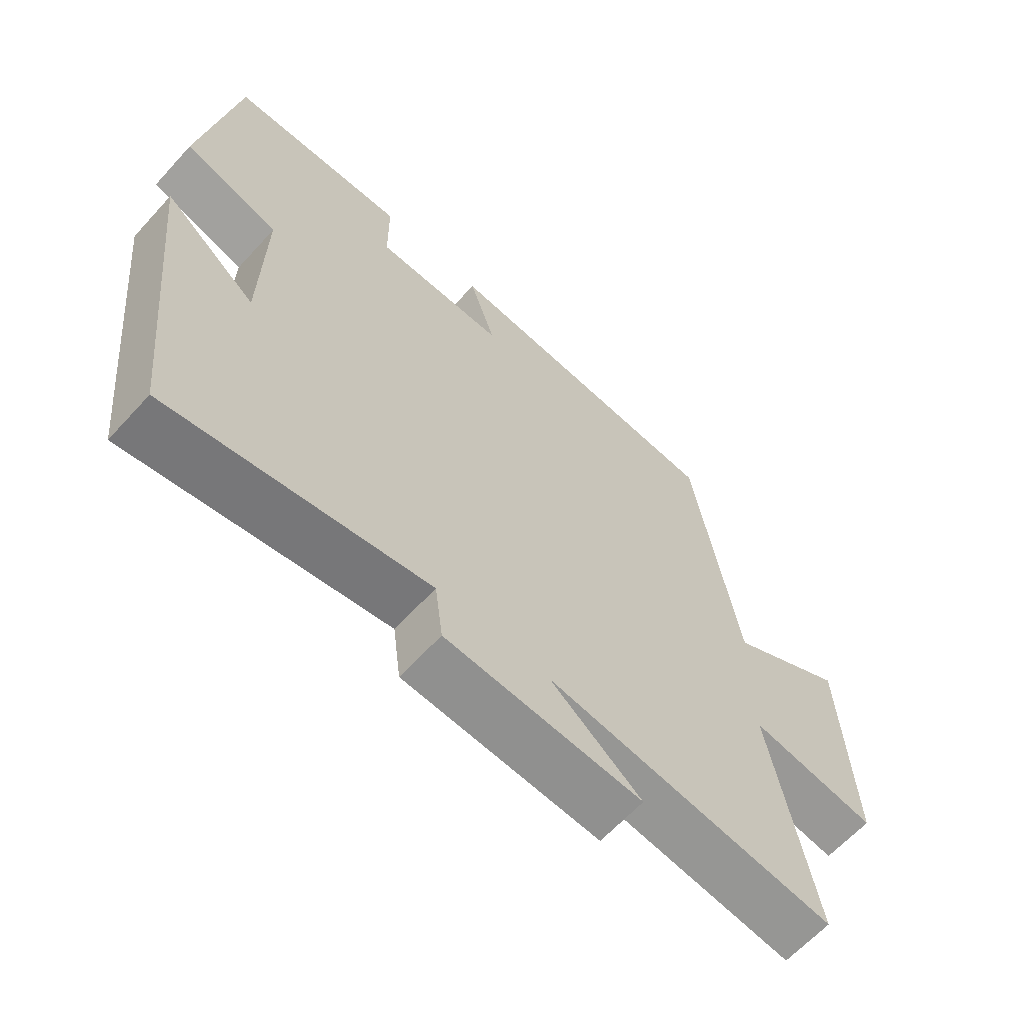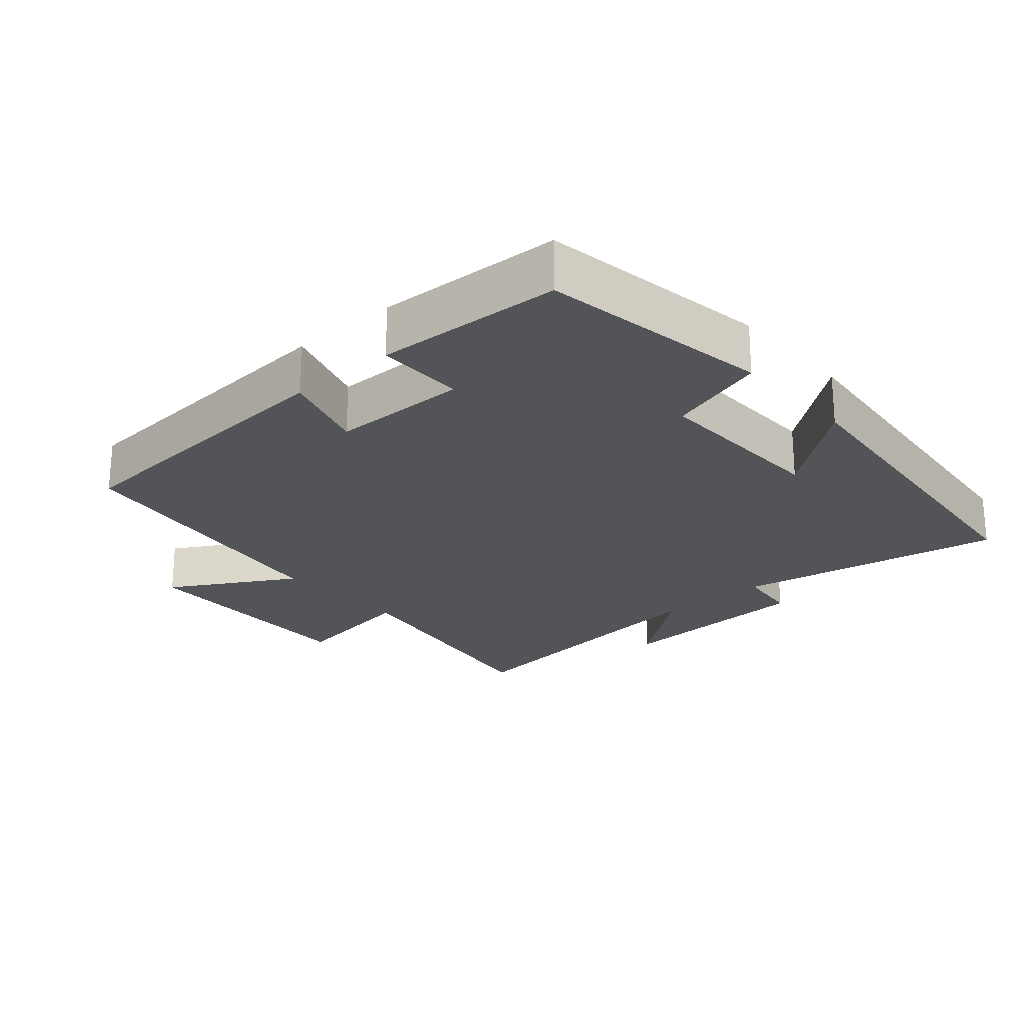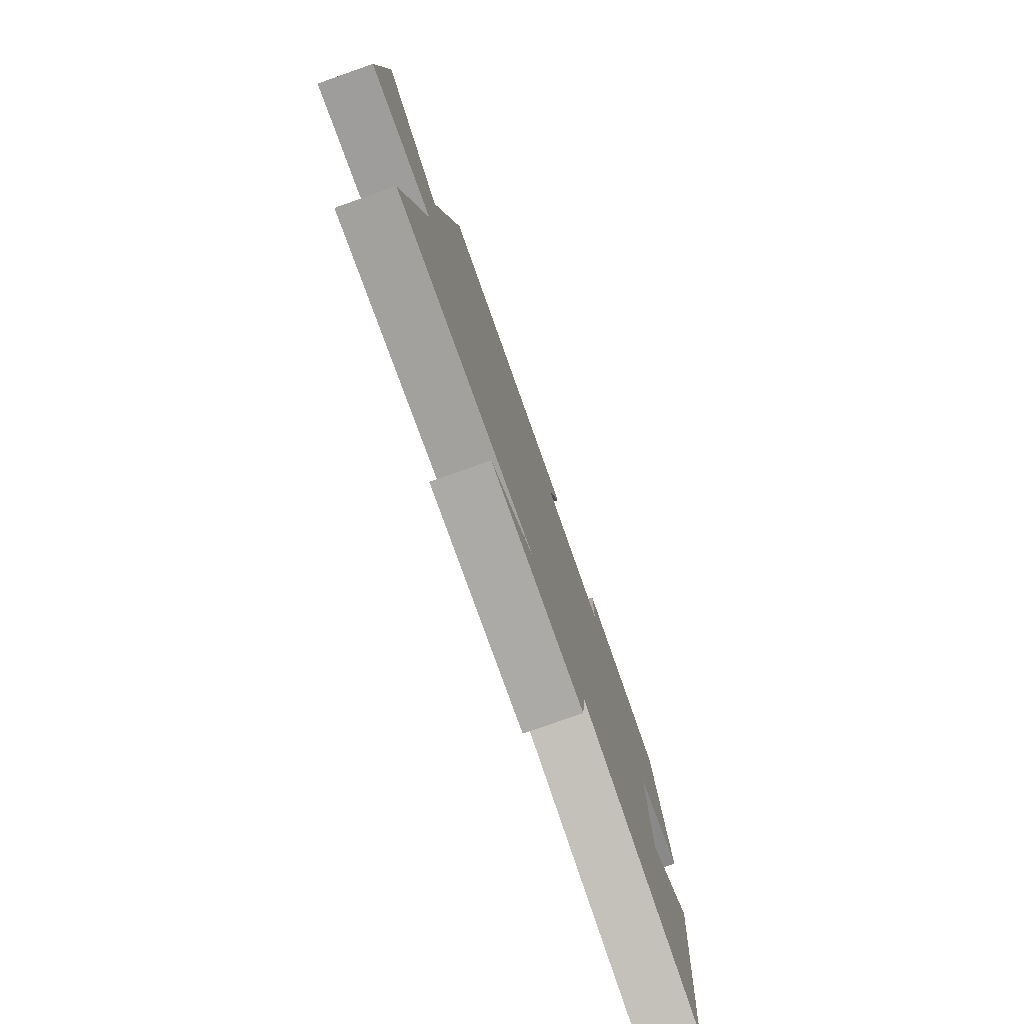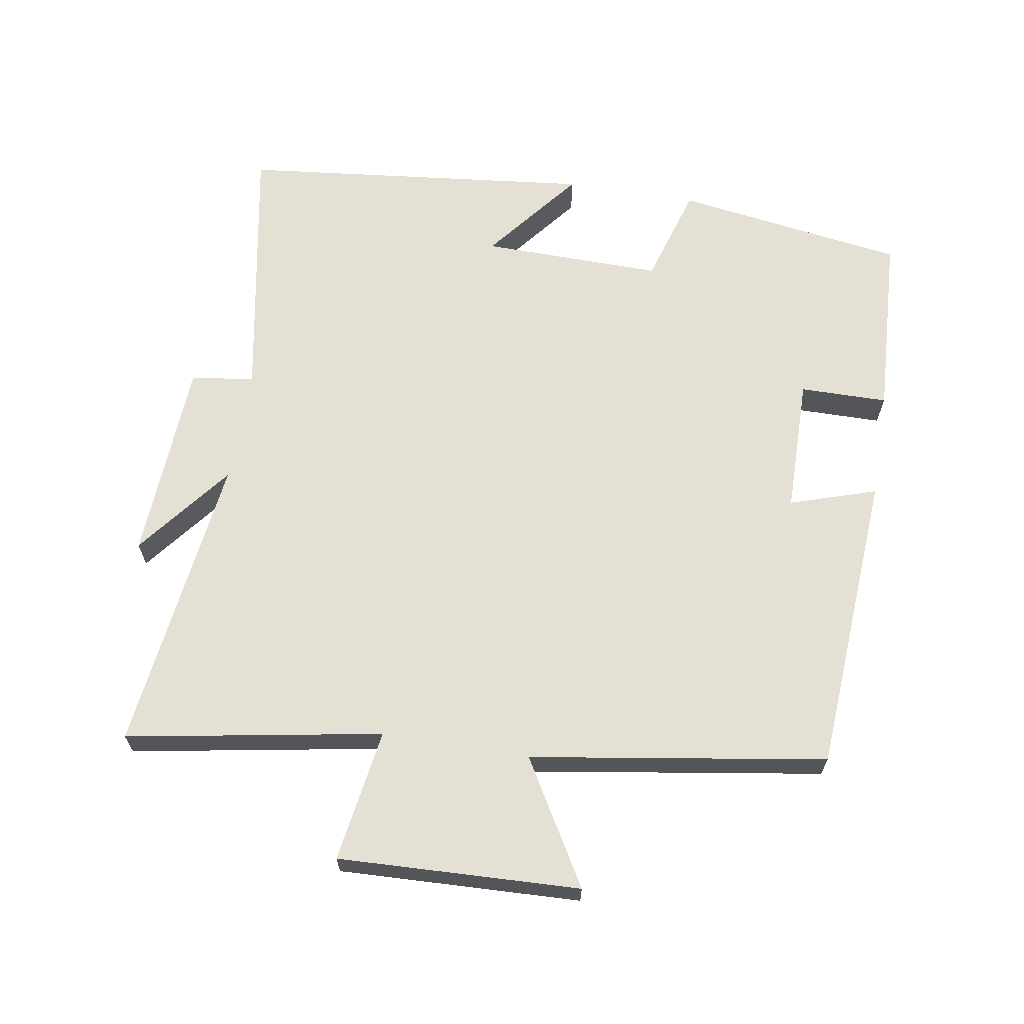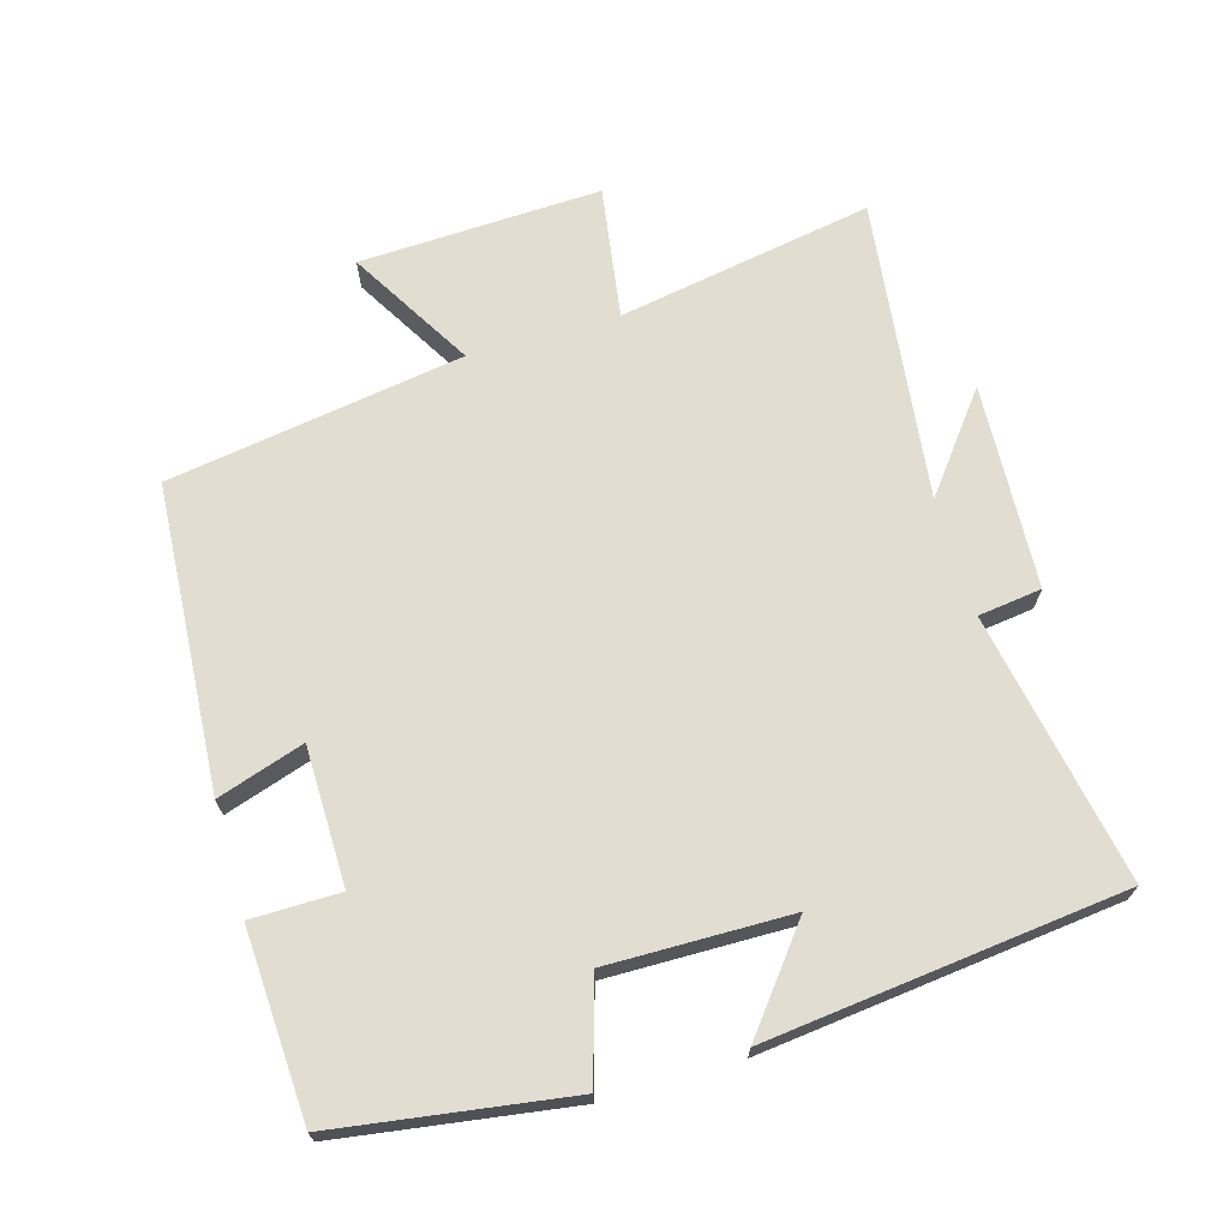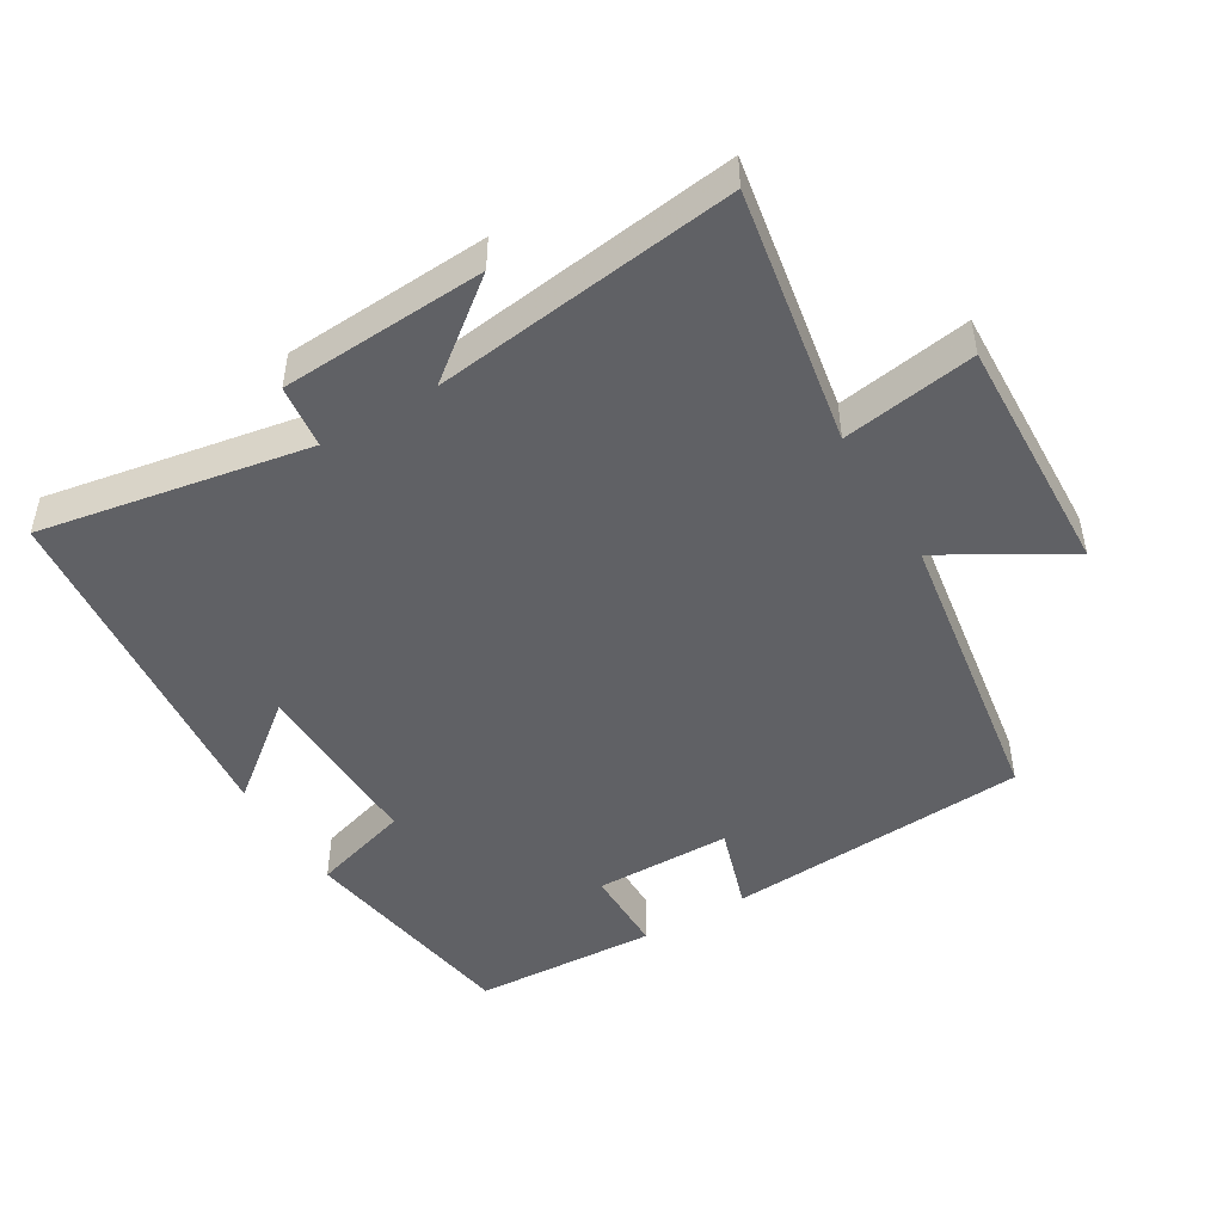
<metadata>
{"format":"obj","ext":"obj","renderer":"f3d","projection":"perspective","resolution":1024,"background":"white","views":[{"elev":-63.8,"azim":137.6,"up":"+Z"},{"elev":-23.1,"azim":41.5,"up":"+Y"},{"elev":-78.6,"azim":-70.6,"up":"+Z"},{"elev":65.2,"azim":-80.6,"up":"+Y"},{"elev":68.6,"azim":73.7,"up":"+Y"},{"elev":-47.6,"azim":-149.0,"up":"+Y"}]}
</metadata>
<code>
v -0.566 0.07 -0.555
v -0.5 0.07 -0.181
v -0.695 0.07 -0.211
v -0.681 0.07 0.143
v -0.5 0.07 0.037
v -0.432 0.07 0.47
v 0.014 0.07 0.5
v -0.027 0.07 0.373
v 0.175 0.07 0.371
v 0.176 0.07 0.5
v 0.449 0.07 0.486
v 0.5 0.07 0.147
v 0.354 0.07 0.103
v 0.358 0.07 -0.163
v 0.5 0.07 -0.051
v 0.443 0.07 -0.572
v 0.049 0.07 -0.5
v 0.037 0.07 -0.593
v -0.263 0.07 -0.609
v -0.123 0.07 -0.5
v -0.566 0 -0.555
v -0.5 0 -0.181
v -0.695 0 -0.211
v -0.681 0 0.143
v -0.5 0 0.037
v -0.432 0 0.47
v 0.014 0 0.5
v -0.027 0 0.373
v 0.175 0 0.371
v 0.176 0 0.5
v 0.449 0 0.486
v 0.5 0 0.147
v 0.354 0 0.103
v 0.358 0 -0.163
v 0.5 0 -0.051
v 0.443 0 -0.572
v 0.049 0 -0.5
v 0.037 0 -0.593
v -0.263 0 -0.609
v -0.123 0 -0.5
f 17 18 19 20
f 14 15 16 17
f 13 14 17 20
f 10 11 12 13
f 9 10 13
f 8 9 13 20
f 5 6 7 8
f 5 8 20
f 2 3 4 5
f 2 5 20
f 1 2 20
f 40 39 38 37
f 37 36 35 34
f 40 37 34 33
f 33 32 31 30
f 33 30 29
f 40 33 29 28
f 28 27 26 25
f 40 28 25
f 25 24 23 22
f 40 25 22
f 40 22 21
f 1 21 22 2
f 2 22 23 3
f 3 23 24 4
f 4 24 25 5
f 5 25 26 6
f 6 26 27 7
f 7 27 28 8
f 8 28 29 9
f 9 29 30 10
f 10 30 31 11
f 11 31 32 12
f 12 32 33 13
f 13 33 34 14
f 14 34 35 15
f 15 35 36 16
f 16 36 37 17
f 17 37 38 18
f 18 38 39 19
f 19 39 40 20
f 20 40 21 1

</code>
